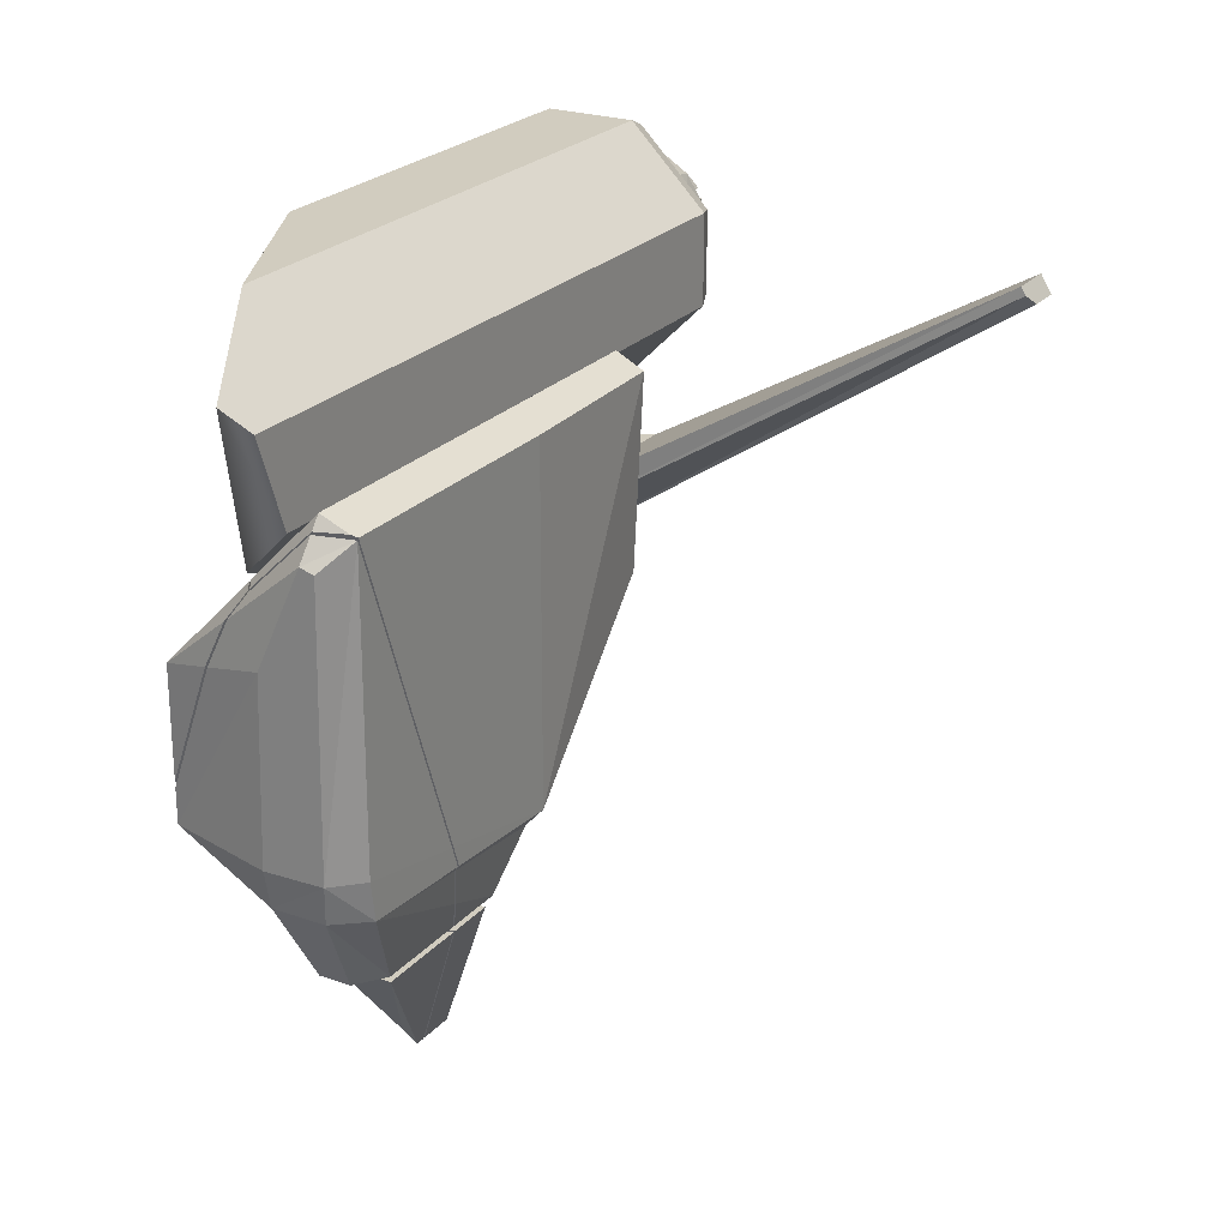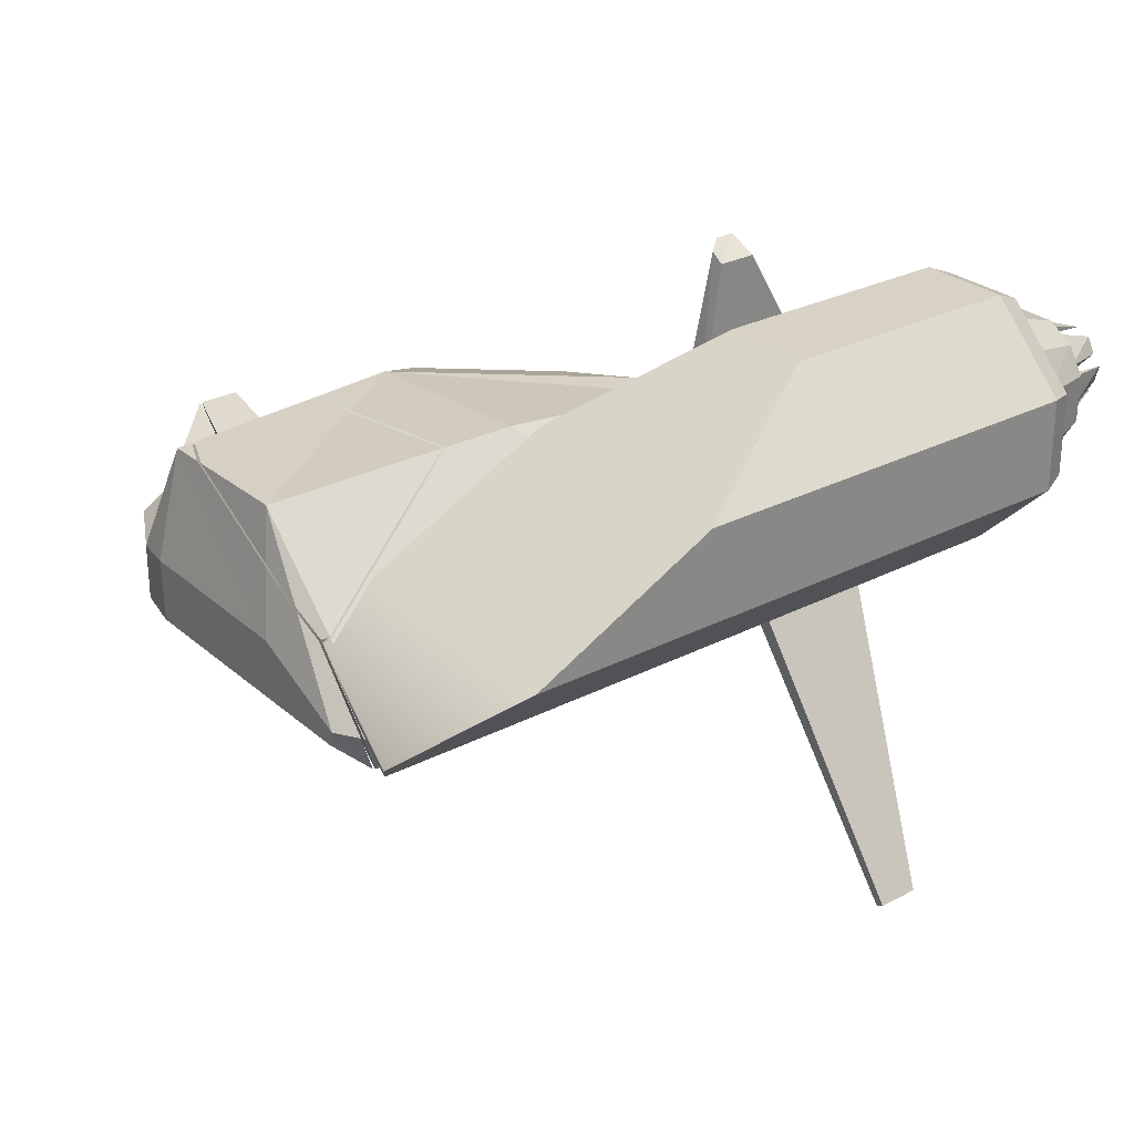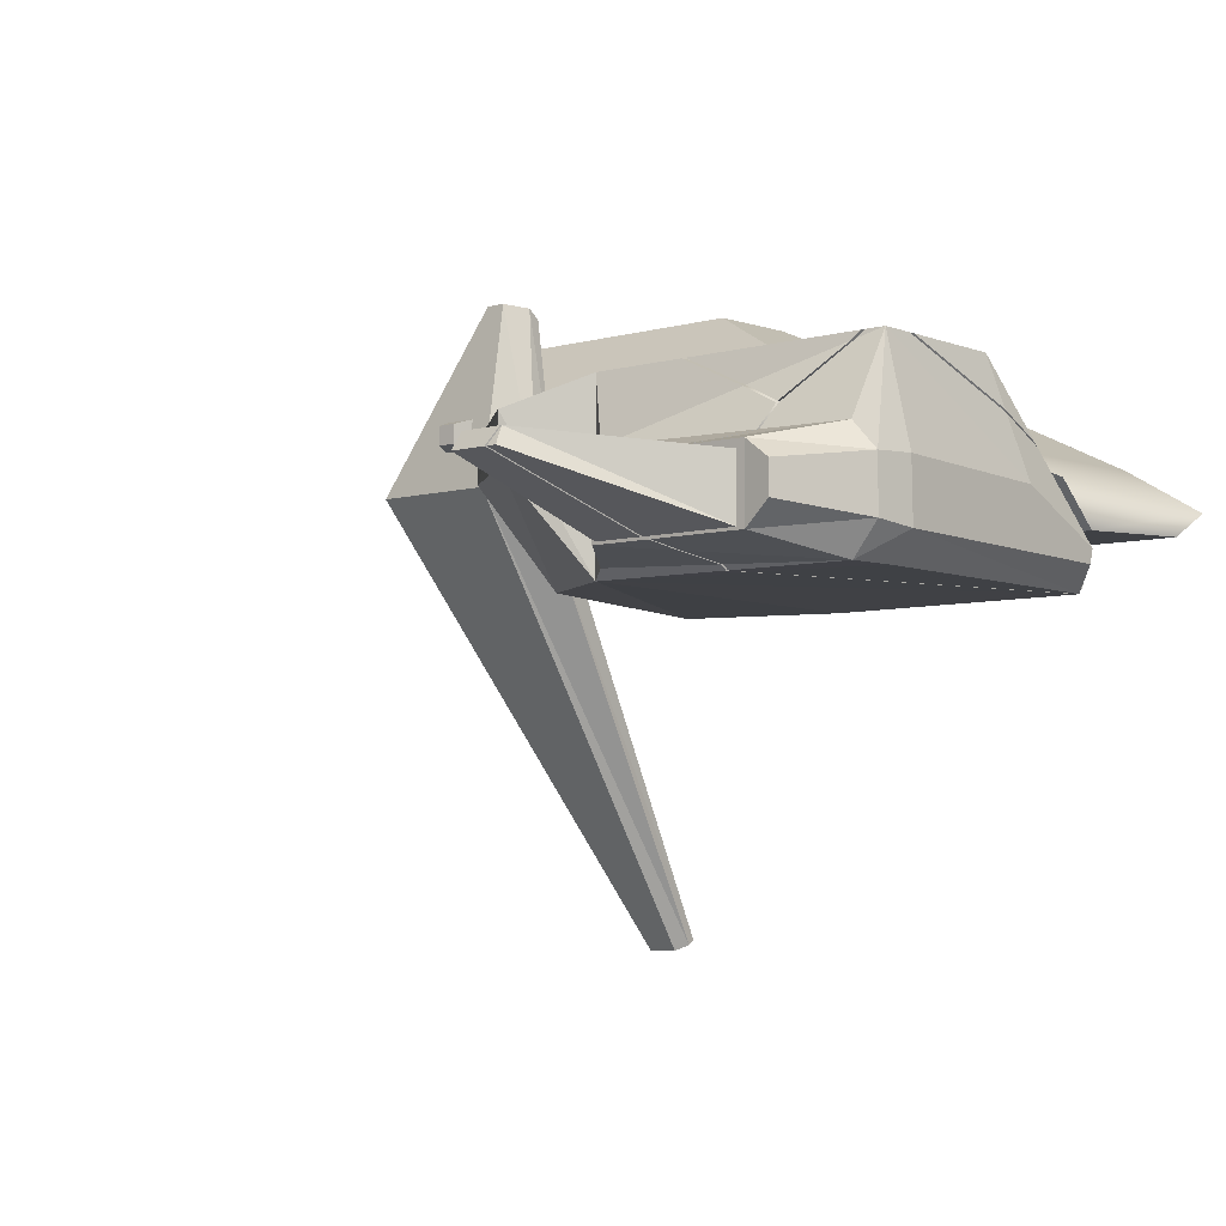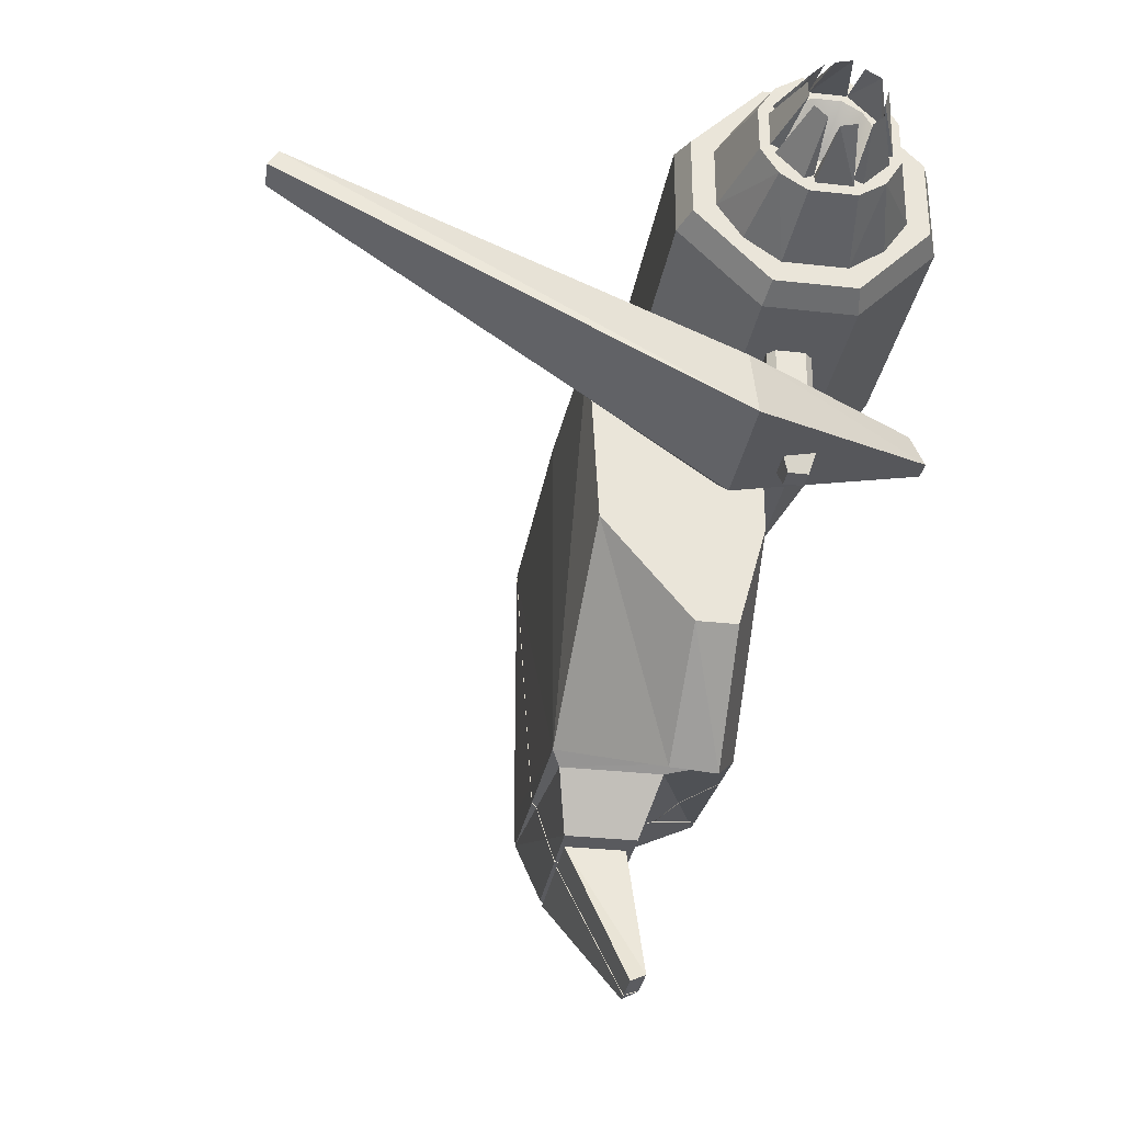
<metadata>
{"format":"obj","ext":"obj","renderer":"f3d","projection":"perspective","resolution":1024,"background":"white","views":[{"elev":23.9,"azim":120.4,"up":"+Y"},{"elev":27.6,"azim":141.6,"up":"+Z"},{"elev":-5.7,"azim":40.6,"up":"+Z"},{"elev":-31.3,"azim":-99.1,"up":"+Y"}]}
</metadata>
<code>
o Cube_Cube_Material.003_cell.008
v 0.2769 -0.2477 -0.09402
v 0.3166 -0.1758 -0.1121
v 0.339 -0.1759 -0.08415
v 0.3223 -0.1411 -0.1124
v 0.3166 -0.1757 -0.01213
v 0.3447 -0.1417 -0.08847
v 0.3223 -0.1411 0.05924
v 0.3447 -0.143 -0.03505
v 0.3447 0.01434 -0.03986
v 0.339 -0.1759 -0.03621
v 0.2993 -0.2496 -0.04615
v 0.2769 -0.2477 -0.02968
v 0.3447 0.1019 -0.08011
v 0.2993 -0.2496 -0.07405
v 0.3447 0.09839 -0.09267
v 0.3314 0.1209 -0.08111
v 0.333 0.04324 -0.007328
v 0.3288 0.06543 -0.02355
v 0.3326 0.000929 0.01384
v 0.3213 0.1198 -0.1124
v 0.2177 -0.1627 -0.1121
v 0.3223 -0.1111 0.05924
v 0.3005 -0.1469 0.05218
v 0.2509 -0.1734 0.00784
v 0.2409 -0.1839 -0.01203
v 0.3071 -0.1443 0.05846
v 0.2107 -0.182 -0.112
v 0.2283 -0.2111 -0.0205
v 0.2121 -0.2477 -0.02945
v 0.21 -0.1873 -0.108
v 0.1994 -0.2227 -0.1003
v 0.1922 -0.2477 -0.09402
v 0.333 0.04324 -0.007328
v 0.3288 0.06543 -0.02355
v 0.3314 0.1209 -0.08111
v 0.3326 0.000929 0.01384
v 0.2177 -0.1627 -0.1121
v 0.3213 0.1198 -0.1124
v 0.3223 -0.1111 0.05924
v 0.3005 -0.1469 0.05218
v 0.2509 -0.1734 0.00784
v 0.2409 -0.1839 -0.01203
v 0.3071 -0.1443 0.05846
v 0.2107 -0.182 -0.112
v 0.2121 -0.2477 -0.02945
v 0.2283 -0.2111 -0.0205
v 0.21 -0.1873 -0.108
v 0.1994 -0.2227 -0.1003
v 0.1922 -0.2477 -0.09402
v -0.1963 -0.05229 0.02957
v -0.1908 -0.07004 0.03509
v -0.1963 -0.05229 0.05786
v -0.1736 -0.07004 0.03509
v -0.1908 -0.07004 0.05235
v -0.168 -0.05229 0.02957
v -0.1736 -0.07004 0.05235
v -0.168 -0.05229 0.05786
v -0.2716 0.07904 0.07345
v -0.2716 0.07904 0.01754
v -0.2716 0.05962 0.0815
v -0.2716 0.1311 -0.03448
v -0.2716 0.187 -0.03448
v -0.2716 0.123 -0.0539
v -0.2716 0.2178 0.1043
v -0.2716 0.239 0.07345
v -0.3371 0.2027 0.08918
v -0.2716 0.239 0.01754
v -0.2716 0.2584 0.009493
v -0.2484 0.119 -0.06349
v -0.2716 0.187 0.1255
v -0.2716 0.195 0.1449
v -0.2716 0.1002 -0.01333
v -0.2484 0.05003 0.005522
v -0.2484 0.05003 0.08547
v -0.2716 0.1311 0.1255
v -0.2484 0.199 -0.06349
v -0.2484 0.199 0.1545
v -0.2484 0.119 0.1545
v -0.2484 0.268 0.005522
v -0.2716 0.1002 0.1043
v -0.2716 0.2178 -0.01333
v -0.2716 0.1495 0.07566
v -0.3371 0.1386 0.1038
v -0.3371 0.1007 0.02511
v -0.3371 0.2027 0.00181
v -0.3371 0.1153 0.08918
v -0.3371 0.1794 -0.01283
v -0.3371 0.1153 0.00181
v -0.3371 0.2173 0.06589
v -0.3372 0.1874 0.01708
v -0.3371 0.1711 0.08367
v -0.3372 0.1306 0.01708
v -0.3372 0.1306 0.07391
v -0.3371 0.1208 0.05754
v -0.3371 0.147 0.08367
v -0.3371 0.1794 0.1038
v -0.3371 0.2173 0.02511
v -0.3371 0.1007 0.06589
v -0.2716 0.1815 0.06795
v -0.3371 0.1711 0.007321
v -0.3371 0.147 0.007321
v -0.2716 0.1685 0.01534
v -0.3371 0.1208 0.03345
v -0.2716 0.1289 0.03598
v -0.3371 0.1972 0.05754
v -0.3371 0.1972 0.03345
v -0.2716 0.1892 0.05501
v -0.3372 0.1874 0.07391
v -0.2716 0.1495 0.01534
v -0.2716 0.1685 0.07566
v -0.2716 0.1289 0.05501
v -0.2716 0.195 -0.0539
v -0.2716 0.2584 0.0815
v -0.2484 0.268 0.08547
v -0.2716 0.05962 0.009493
v -0.2716 0.123 0.1449
v -0.3371 0.1386 -0.01283
v -0.2716 0.1892 0.03598
v -0.2716 0.1815 0.02305
v -0.2716 0.1366 0.06795
v -0.2716 0.1366 0.02305
v 0.2797 0.268 0.005522
v -0.02618 0.199 0.1545
v 0.1178 0.268 0.08547
v 0.3767 0.2187 -0.04377
v 0.3634 0.199 -0.06349
v -0.03095 0.119 0.1545
v 0.1048 0.05003 0.08547
v 0.2667 0.05003 0.005522
v 0.3342 0.119 -0.06349
v 0.3319 0.08127 -0.02572
v 0.1178 0.268 0.08547
v -0.02618 0.199 0.1545
v 0.2797 0.268 0.005522
v 0.3767 0.2187 -0.04377
v 0.3634 0.199 -0.06349
v 0.1048 0.05003 0.08547
v -0.03095 0.119 0.1545
v 0.2667 0.05003 0.005522
v 0.3342 0.119 -0.06349
v 0.3319 0.08127 -0.02572
v -0.3369 0.1127 0.07059
v -0.3885 0.1297 0.0656
v -0.3885 0.1403 0.0762
v -0.3369 0.1353 0.09319
v -0.3369 0.2065 0.02195
v -0.3885 0.1867 0.02979
v -0.3369 0.1839 -0.000647
v -0.3885 0.1761 0.01919
v -0.3369 0.179 0.004272
v -0.3369 0.1353 -0.000647
v -0.3885 0.1431 0.01919
v -0.3885 0.1325 0.02979
v -0.3369 0.1127 0.02195
v -0.3369 0.1402 0.004272
v -0.3369 0.1839 0.09319
v -0.3885 0.1789 0.0762
v -0.3885 0.1867 0.06276
v -0.3369 0.2065 0.07059
v -0.3369 0.21 0.06225
v -0.3885 0.1944 0.05377
v -0.3369 0.21 0.03029
v -0.3885 0.1904 0.03877
v -0.3369 0.203 0.06225
v -0.3369 0.203 0.03029
v -0.3369 0.1092 0.03029
v -0.3885 0.1248 0.03877
v -0.3369 0.1092 0.06225
v -0.3885 0.1288 0.05377
v -0.3369 0.1162 0.03029
v -0.3369 0.1162 0.06225
v -0.3369 0.1436 0.09664
v -0.3885 0.1521 0.07708
v -0.3885 0.1671 0.0811
v -0.3369 0.1756 0.09664
v -0.3369 0.1436 0.08969
v -0.3369 0.1756 0.08969
v -0.3369 0.1756 -0.0041
v -0.3885 0.1671 0.01546
v -0.3369 0.1436 -0.0041
v -0.3885 0.1521 0.01546
v -0.1711 -0.009512 0.02354
v -0.1849 -0.009512 0.02354
v -0.1711 0.05068 0.02354
v -0.1915 0.05068 0.03013
v -0.1915 -0.009512 0.03013
v -0.1915 0.05068 0.05554
v -0.1645 -0.009512 0.03013
v -0.1645 0.05068 0.03013
v -0.1645 -0.009512 0.05554
v -0.1849 0.05068 0.02354
v -0.1849 -0.009512 0.06213
v -0.1849 0.05068 0.06213
v -0.1915 -0.009512 0.05554
v -0.1711 0.05068 0.06213
v -0.1711 -0.009512 0.06213
v -0.1645 0.05068 0.05554
v -0.1434 0.2153 -0.3882
v -0.1817 0.2153 -0.3882
v -0.2619 -0.009653 -0.0103
v -0.1817 0.2004 -0.3975
v -0.2619 -0.06316 -0.003791
v -0.111 -0.03456 -0.005006
v -0.111 -0.009653 -0.0103
v -0.1326 -0.01984 0.1543
v -0.1532 0.2004 -0.3975
v -0.1328 -0.008673 0.1464
v -0.1676 -0.008673 0.1464
v -0.1676 -0.03463 0.1585
v -0.1469 -0.06316 -0.003791
v -0.1498 -0.03463 0.1585
v -0.1434 0.2087 -0.3923
v 0.1457 -0.254 -0.09264
v 0.1457 -0.254 -0.0382
v 0.1257 -0.383 -0.04004
v 0.1288 -0.3754 -0.02552
v 0.1884 -0.254 -0.09264
v 0.2053 -0.254 -0.0382
v 0.1574 -0.383 -0.04004
v 0.1646 -0.3754 -0.02552
v 0.1574 -0.383 -0.04004
v 0.1884 -0.254 -0.09264
v 0.2053 -0.254 -0.0382
v 0.1646 -0.3754 -0.02552
v 0.1032 -0.1988 -0.01186
v 0.1032 -0.1988 -0.1039
v 0.137 -0.2477 -0.09402
v 0.08974 -0.1892 -0.1119
v -0.07358 -0.05038 -0.0981
v -0.07358 0.1211 -0.1069
v 0.08974 -0.01041 0.05924
v -0.07358 -0.01041 0.04467
v 0.08974 -0.1888 0.04739
v -0.07358 -0.05038 0.04467
v 0.08974 0.1211 -0.1124
v -0.07358 0.1339 -0.0818
v 0.02908 -0.2322 0.02024
v 0.3223 0.1339 -0.0818
v 0.137 -0.2477 -0.02917
v -0.07358 -0.1455 -0.0187
v 0.02876 -0.2293 -0.02264
v -0.07358 -0.1455 0.01844
v 0.3223 0.1233 -0.1072
v 0.3301 0.1228 -0.08121
v 0.3223 0.07193 -0.02125
v 0.3275 0.06768 -0.02393
v 0.3199 0.1211 -0.1124
v 0.1543 -0.01041 0.05924
v 0.3177 0.115 -0.1124
v 0.2709 -0.01287 -0.1123
v 0.2158 -0.1631 -0.1121
v 0.1634 -0.1323 0.05114
v 0.2152 -0.1693 0.02449
v 0.2489 -0.1736 0.007771
v 0.2389 -0.1841 -0.01203
v 0.1612 -0.1742 0.05103
v 0.2088 -0.1821 -0.112
v 0.2261 -0.212 -0.02071
v 0.2127 -0.2422 -0.02812
v 0.2103 -0.2477 -0.02944
v 0.2081 -0.1875 -0.1079
v 0.1973 -0.2235 -0.1001
v 0.1904 -0.2477 -0.09402
v 0.3223 0.1233 -0.1072
v 0.3301 0.1228 -0.08121
v 0.3223 0.07193 -0.02125
v 0.3275 0.06768 -0.02393
v 0.3199 0.1211 -0.1124
v 0.1543 -0.01041 0.05924
v 0.3177 0.115 -0.1124
v 0.2709 -0.01287 -0.1123
v 0.2158 -0.1631 -0.1121
v 0.1634 -0.1323 0.05114
v 0.2152 -0.1693 0.02449
v 0.2489 -0.1736 0.007771
v 0.2389 -0.1841 -0.01203
v 0.1612 -0.1742 0.05103
v 0.2088 -0.1821 -0.112
v 0.2261 -0.212 -0.02071
v 0.2127 -0.2422 -0.02812
v 0.2103 -0.2477 -0.02944
v 0.2081 -0.1875 -0.1079
v 0.1973 -0.2235 -0.1001
v 0.1904 -0.2477 -0.09402
v 0.2745 -0.254 -0.09264
v 0.1679 -0.383 -0.04004
v 0.2745 -0.254 -0.0382
v 0.1903 -0.254 -0.09264
v 0.2071 -0.254 -0.0382
v 0.1592 -0.383 -0.04004
v 0.1665 -0.3754 -0.02552
v 0.1592 -0.383 -0.04004
v 0.1903 -0.254 -0.09264
v 0.2071 -0.254 -0.0382
v 0.1665 -0.3754 -0.02552
v 0.3223 -0.01041 0.05924
v 0.3324 0.04017 -0.003529
v 0.3275 0.0661 -0.02247
v 0.3223 0.0704 -0.01975
v 0.332 0.000283 0.01642
v 0.1576 -0.01041 0.05924
v 0.3223 -0.1053 0.05924
v 0.1665 -0.1299 0.0513
v 0.2963 -0.148 0.05081
v 0.2495 -0.173 0.009012
v 0.2171 -0.1688 0.02511
v 0.3041 -0.1449 0.05831
v 0.1641 -0.1736 0.05118
v 0.3324 0.04017 -0.003529
v 0.3275 0.0661 -0.02247
v 0.3223 0.0704 -0.01975
v 0.332 0.000283 0.01642
v 0.1576 -0.01041 0.05924
v 0.3223 -0.1053 0.05924
v 0.1665 -0.1299 0.0513
v 0.2963 -0.148 0.05081
v 0.2495 -0.173 0.009012
v 0.2171 -0.1688 0.02511
v 0.3041 -0.1449 0.05831
v 0.1641 -0.1736 0.05118
f 1 2 3
f 4 37 38
f 5 42 46
f 4 38 6
f 7 43 40
f 2 4 6
f 6 8 10
f 38 35 13
f 5 12 10
f 7 5 10
f 28 25 47
f 9 6 15
f 45 1 12
f 14 1 3
f 7 39 43
f 12 46 45
f 1 31 2
f 38 15 6
f 41 5 40
f 3 2 6
f 3 6 10
f 15 38 13
f 12 11 10
f 7 8 9
f 8 7 10
f 14 10 11
f 22 19 24
f 39 9 36
f 33 9 13
f 37 2 27
f 30 27 2
f 18 13 35
f 31 30 2
f 14 12 1
f 56 51 53
f 55 56 53
f 54 50 51
f 53 50 55
f 52 56 57
f 98 59 58
f 109 100 101
f 138 77 78
f 119 100 102
f 77 113 71
f 114 68 113
f 105 97 106
f 117 100 87
f 109 104 107
f 84 94 103
f 111 103 94
f 64 65 66
f 116 70 75
f 119 106 90
f 139 73 69
f 81 62 85
f 80 75 86
f 72 59 88
f 90 106 85
f 108 91 66
f 92 101 88
f 93 94 86
f 83 91 95
f 121 101 92
f 133 114 77
f 120 95 82
f 61 72 88
f 103 92 88
f 67 81 85
f 100 90 85
f 70 64 66
f 105 108 66
f 58 80 86
f 95 93 86
f 67 89 65
f 70 83 75
f 137 73 139
f 138 74 137
f 91 82 95
f 121 103 104
f 118 105 106
f 99 105 107
f 81 68 112
f 120 94 93
f 99 91 108
f 73 63 69
f 74 115 73
f 68 76 112
f 65 89 66
f 69 112 76
f 79 132 134
f 62 87 85
f 75 83 86
f 59 84 88
f 106 97 85
f 91 96 66
f 101 117 88
f 94 98 86
f 76 134 136
f 117 61 88
f 84 103 88
f 97 67 85
f 87 100 85
f 96 70 66
f 89 105 66
f 98 58 86
f 83 95 86
f 117 62 61
f 140 76 136
f 74 116 60
f 116 77 71
f 129 131 122
f 130 125 131
f 161 162 163
f 164 160 161
f 176 172 173
f 167 168 169
f 153 151 154
f 180 155 181
f 168 171 169
f 181 150 179
f 145 176 144
f 153 155 152
f 161 165 164
f 157 164 177
f 150 178 179
f 179 180 181
f 171 142 143
f 170 166 167
f 143 145 144
f 177 156 157
f 162 165 163
f 167 171 170
f 154 170 153
f 147 150 165
f 148 150 149
f 159 164 158
f 174 176 173
f 174 172 175
f 147 148 149
f 155 151 152
f 144 171 143
f 175 177 174
f 165 146 147
f 157 159 158
f 192 195 193
f 186 187 185
f 190 195 196
f 186 191 183
f 197 188 189
f 187 192 193
f 191 182 183
f 189 182 184
f 206 199 198
f 199 201 202
f 203 204 205
f 207 208 209
f 200 202 209
f 212 203 210
f 203 205 211
f 212 198 203
f 208 204 200
f 209 210 211
f 210 201 206
f 200 199 202
f 204 207 205
f 205 207 209
f 211 205 209
f 208 200 209
f 206 212 210
f 210 203 211
f 198 204 203
f 204 199 200
f 214 213 216
f 214 222 213
f 214 224 223
f 221 213 222
f 216 221 224
f 213 215 216
f 220 217 218
f 228 229 230
f 231 232 233
f 235 230 236
f 269 238 236
f 226 283 227
f 240 241 237
f 229 228 241
f 228 233 237
f 233 228 226
f 228 272 278
f 266 265 238
f 242 233 234
f 239 226 227
f 238 268 235
f 239 284 281
f 235 228 230
f 232 234 233
f 229 240 234
f 236 232 231
f 235 270 228
f 242 240 237
f 240 229 241
f 241 228 237
f 225 233 226
f 226 278 282
f 276 274 225
f 280 239 281
f 271 228 270
f 273 231 233
f 279 225 239
f 283 284 227
f 277 273 233
f 253 254 248
f 277 225 274
f 265 264 238
f 262 261 259
f 250 249 246
f 285 287 295
f 295 292 286
f 294 285 293
f 286 285 295
f 291 288 290
f 293 286 292
f 295 287 294
f 296 313 315
f 296 314 312
f 299 313 296
f 296 312 297
f 318 317 316
f 301 311 310
f 314 296 315
f 316 308 318
f 304 305 302
f 297 299 296
f 25 24 21
f 24 34 21
f 34 16 20
f 20 21 34
f 21 44 47
f 47 48 28
f 48 49 29
f 28 48 29
f 21 47 25
f 15 13 9
f 9 8 6
f 45 32 1
f 12 5 46
f 1 32 31
f 42 5 41
f 5 7 40
f 14 3 10
f 34 24 19
f 24 23 22
f 34 19 17
f 23 26 22
f 39 7 9
f 33 36 9
f 37 4 2
f 18 33 13
f 14 11 12
f 56 54 51
f 55 57 56
f 54 52 50
f 53 51 50
f 52 54 56
f 98 84 59
f 109 102 100
f 138 133 77
f 119 90 100
f 77 114 113
f 114 79 68
f 105 89 97
f 117 101 100
f 120 82 111
f 82 110 111
f 110 99 107
f 107 118 109
f 118 119 102
f 109 118 102
f 109 121 104
f 104 111 107
f 107 111 110
f 84 98 94
f 111 104 103
f 116 71 70
f 75 80 116
f 80 60 116
f 119 118 106
f 69 140 139
f 140 141 139
f 83 96 91
f 121 109 101
f 133 132 114
f 120 93 95
f 67 97 89
f 70 96 83
f 137 74 73
f 138 78 74
f 91 110 82
f 121 92 103
f 118 107 105
f 99 108 105
f 60 80 58
f 60 58 115
f 58 59 115
f 70 71 64
f 71 113 64
f 115 59 72
f 65 64 113
f 67 65 113
f 63 115 72
f 63 72 61
f 67 113 68
f 81 67 68
f 112 63 62
f 63 61 62
f 62 81 112
f 120 111 94
f 99 110 91
f 73 115 63
f 74 60 115
f 68 79 76
f 69 63 112
f 79 114 132
f 79 134 76
f 134 135 136
f 117 87 62
f 140 69 76
f 74 78 116
f 116 78 77
f 131 125 122
f 122 124 129
f 124 123 128
f 123 127 128
f 128 129 124
f 130 126 125
f 161 160 162
f 167 166 168
f 153 152 151
f 181 155 150
f 153 170 155
f 161 163 165
f 157 158 164
f 179 178 180
f 143 142 145
f 167 169 171
f 147 149 150
f 174 177 176
f 174 173 172
f 147 146 148
f 144 176 171
f 157 156 159
f 192 196 195
f 186 194 187
f 190 197 195
f 186 185 191
f 197 190 188
f 187 194 192
f 191 184 182
f 189 188 182
f 198 212 206
f 206 201 199
f 208 207 204
f 209 202 210
f 210 202 201
f 204 198 199
f 214 223 222
f 214 216 224
f 221 215 213
f 216 215 221
f 220 219 217
f 236 231 269
f 269 266 238
f 226 282 283
f 266 267 265
f 242 237 233
f 239 225 226
f 235 236 238
f 238 264 268
f 239 227 284
f 240 242 234
f 234 232 229
f 232 236 229
f 236 230 229
f 235 268 270
f 226 228 278
f 276 275 274
f 280 279 239
f 271 272 228
f 273 269 231
f 279 276 225
f 254 246 248
f 246 245 248
f 248 252 253
f 252 256 253
f 277 233 225
f 250 259 251
f 259 260 263
f 251 259 261
f 263 262 259
f 261 257 251
f 246 254 250
f 254 255 250
f 258 259 250
f 255 258 250
f 243 244 249
f 244 246 249
f 249 247 243
f 294 287 285
f 291 289 288
f 293 285 286
f 310 305 301
f 305 306 303
f 301 305 303
f 306 320 303
f 308 319 315
f 319 314 315
f 316 319 308
f 305 310 300
f 310 309 300
f 300 302 305
f 302 307 304
f 297 298 299

</code>
